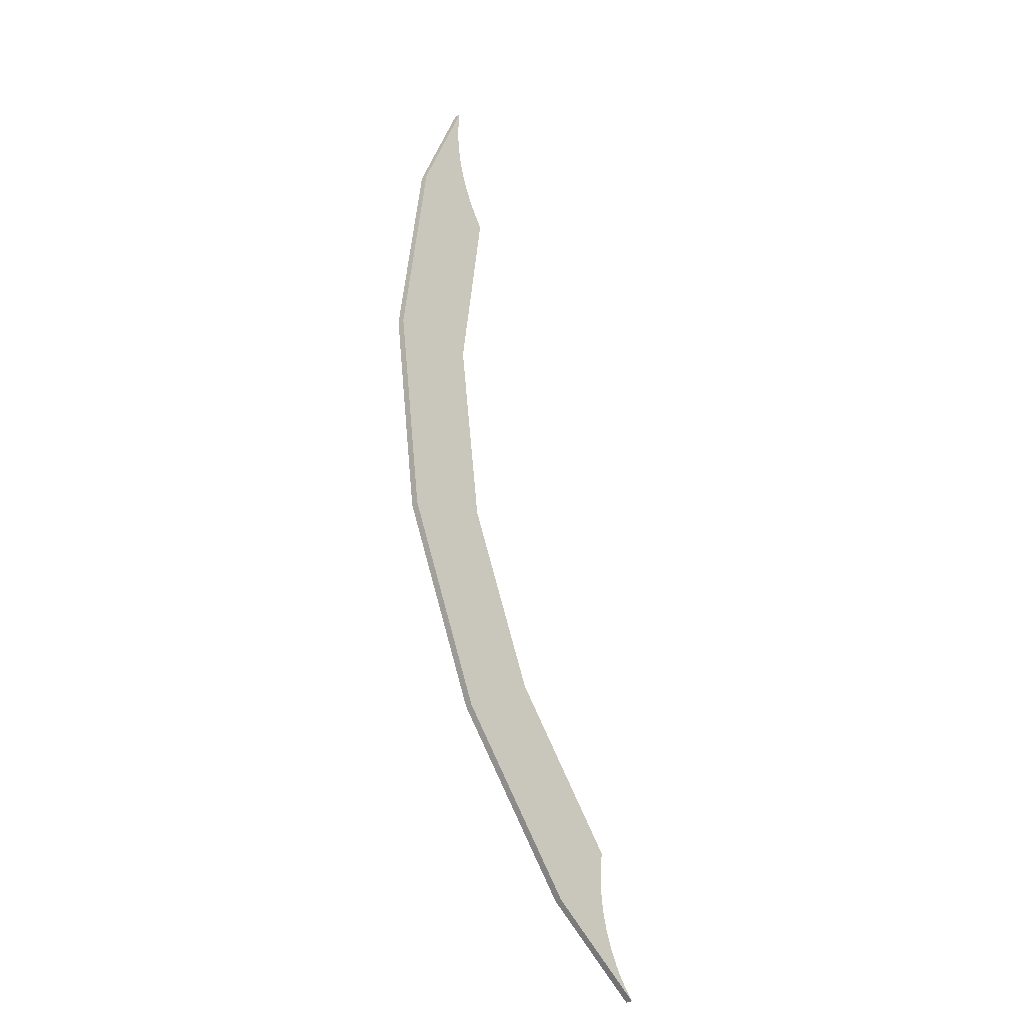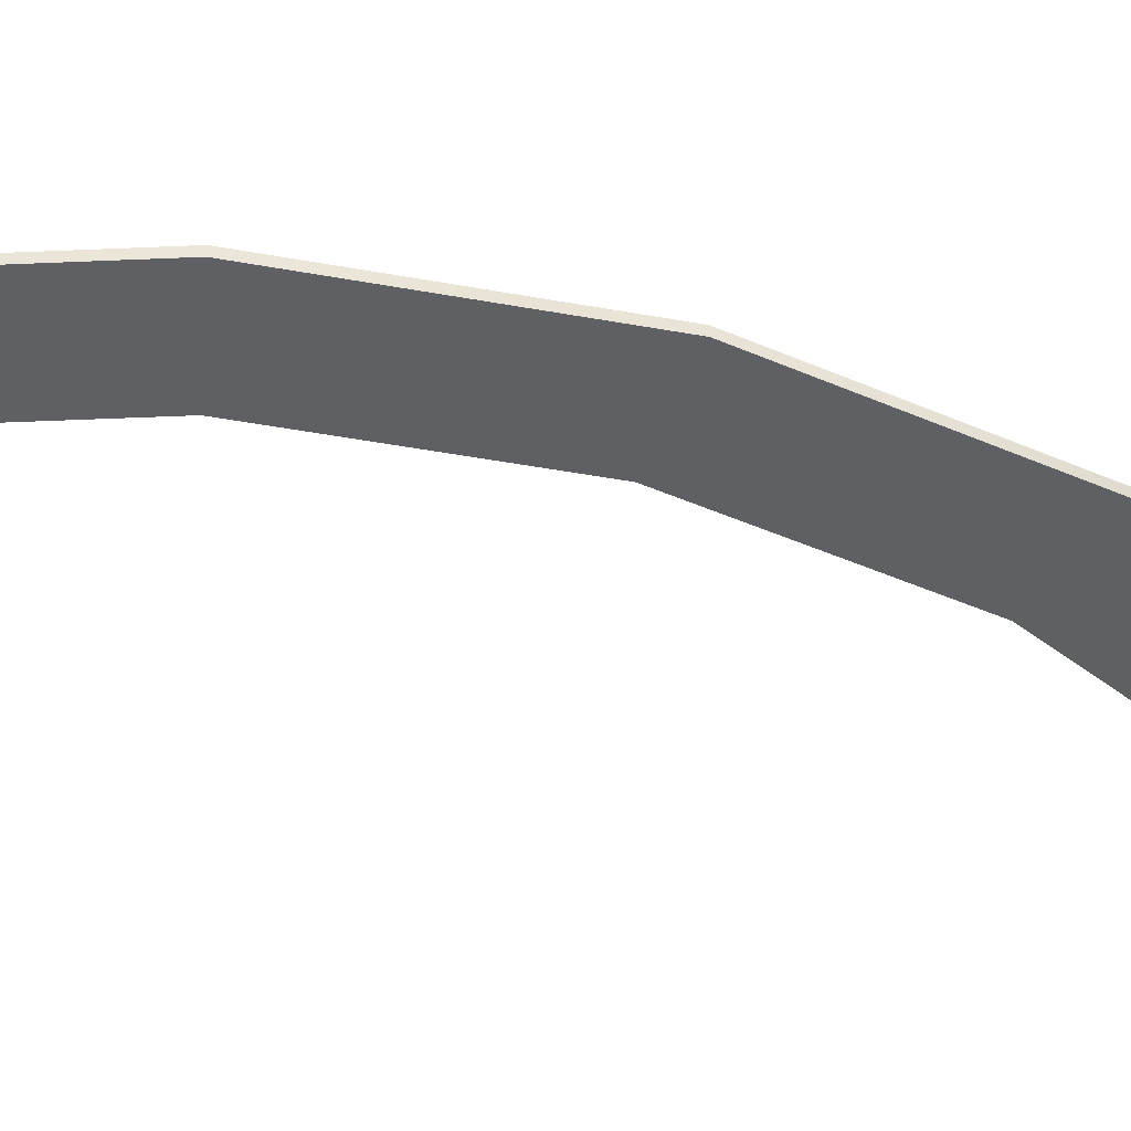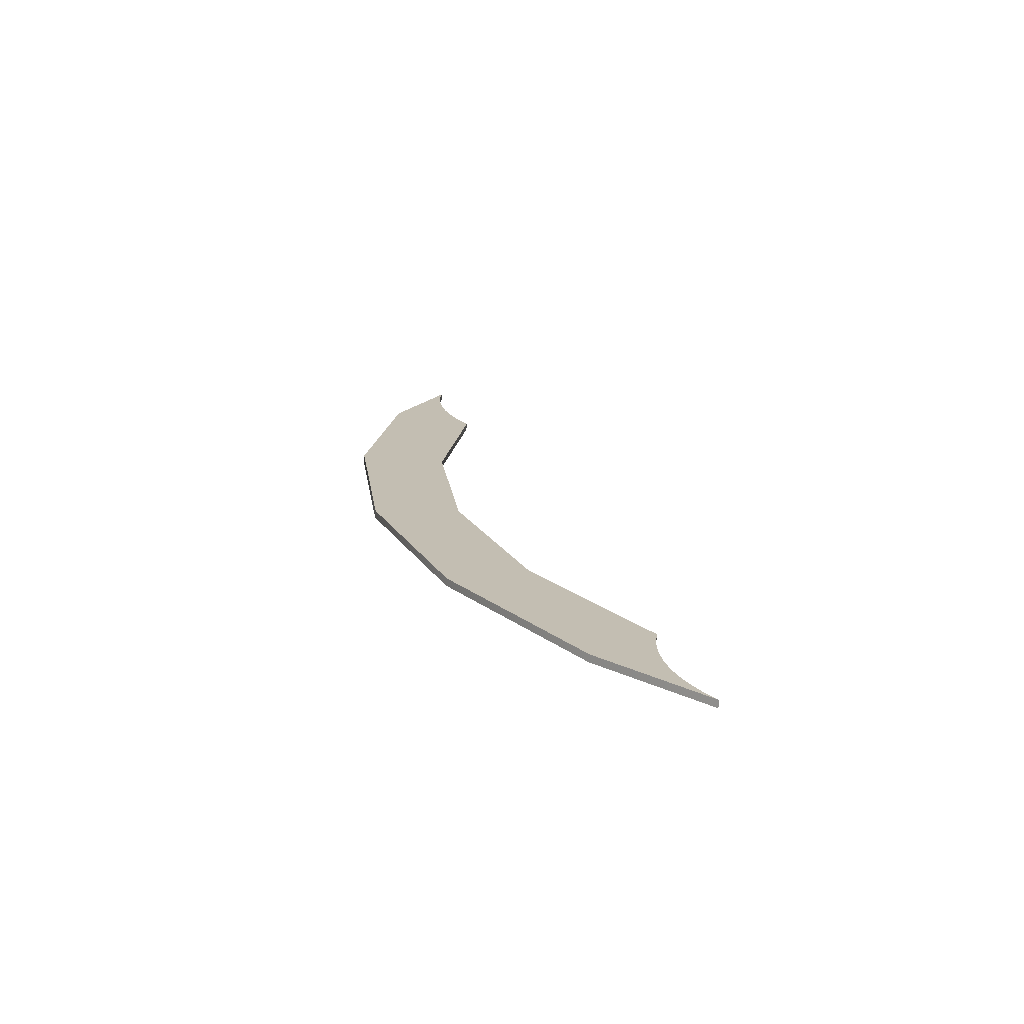
<metadata>
{"format":"obj","ext":"obj","renderer":"f3d","projection":"perspective","resolution":1024,"background":"white","views":[{"elev":-29.3,"azim":-46.7,"up":"+Y"},{"elev":-44.7,"azim":-94.6,"up":"+Z"},{"elev":-73.0,"azim":-5.0,"up":"+Y"}]}
</metadata>
<code>
o #ID24
v -0.07501 0.04035 0.04009
v -0.07501 -0.06207 0.04009
v -0.08175 -0.01086 0.04009
v -0.06278 0.06989 0.04009
v -0.06306 0.06681 0.04009
v -0.06315 0.06371 0.04009
v -0.05992 -0.01086 0.04009
v -0.05525 -0.1098 0.04009
v -0.06306 0.06062 0.04009
v -0.06277 0.05754 0.04009
v -0.0623 0.05449 0.04009
v -0.06163 0.05147 0.04009
v -0.06079 0.04849 0.04009
v -0.05393 -0.05641 0.04009
v -0.0238 -0.1508 0.04009
v -0.03634 -0.09887 0.04009
v -0.00837 -0.1353 0.04009
v -0.008803 -0.1384 0.04009
v -0.009 -0.1416 0.04009
v -0.000404 -0.1678 0.04009
v 0.001602 -0.1703 0.04009
v -0.002222 -0.1653 0.04009
v -0.003842 -0.1626 0.04009
v -0.005254 -0.1598 0.04009
v -0.00645 -0.1569 0.04009
v -0.007423 -0.1539 0.04009
v -0.008169 -0.1509 0.04009
v -0.008682 -0.1478 0.04009
v -0.008959 -0.1447 0.04009
v -0.05976 0.04557 0.04009
v -0.05856 0.04273 0.04009
v -0.05718 0.03996 0.04009
v -0.05563 0.03728 0.04009
v -0.05393 0.0347 0.04009
v -0.05393 0.0347 0.04009
v -0.05563 0.03728 0.04009
v -0.05992 -0.01086 0.04009
v -0.05718 0.03996 0.04009
v -0.05856 0.04273 0.04009
v -0.05976 0.04557 0.04009
v -0.06079 0.04849 0.04009
v -0.009 -0.1416 0.04009
v -0.0238 -0.1508 0.04009
v -0.008959 -0.1447 0.04009
v -0.008682 -0.1478 0.04009
v -0.008169 -0.1509 0.04009
v -0.007423 -0.1539 0.04009
v -0.00645 -0.1569 0.04009
v -0.005254 -0.1598 0.04009
v -0.003842 -0.1626 0.04009
v -0.002222 -0.1653 0.04009
v -0.000404 -0.1678 0.04009
v 0.001602 -0.1703 0.04009
v -0.008803 -0.1384 0.04009
v -0.00837 -0.1353 0.04009
v -0.03634 -0.09887 0.04009
v -0.05393 -0.05641 0.04009
v -0.05525 -0.1098 0.04009
v -0.06163 0.05147 0.04009
v -0.0623 0.05449 0.04009
v -0.06277 0.05754 0.04009
v -0.06306 0.06062 0.04009
v -0.06315 0.06371 0.04009
v -0.07501 -0.06207 0.04009
v -0.06306 0.06681 0.04009
v -0.06278 0.06989 0.04009
v -0.07501 0.04035 0.04009
v -0.08175 -0.01086 0.04009
v 0.001602 -0.1703 0.04009
v -0.000404 -0.1678 0.04187
v 0.001602 -0.1703 0.04187
v -0.000404 -0.1678 0.04009
v -0.000404 -0.1678 0.04009
v 0.001602 -0.1703 0.04009
v -0.000404 -0.1678 0.04187
v 0.001602 -0.1703 0.04187
v 0.001602 -0.1703 0.04009
v -0.0238 -0.1508 0.04187
v -0.0238 -0.1508 0.04009
v 0.001602 -0.1703 0.04187
v 0.001602 -0.1703 0.04187
v 0.001602 -0.1703 0.04009
v -0.0238 -0.1508 0.04187
v -0.0238 -0.1508 0.04009
v -0.05525 -0.1098 0.04187
v -0.05525 -0.1098 0.04009
v -0.05525 -0.1098 0.04009
v -0.05525 -0.1098 0.04187
v -0.07501 -0.06207 0.04187
v -0.07501 -0.06207 0.04009
v -0.07501 -0.06207 0.04009
v -0.07501 -0.06207 0.04187
v -0.08175 -0.01086 0.04187
v -0.08175 -0.01086 0.04009
v -0.08175 -0.01086 0.04009
v -0.08175 -0.01086 0.04187
v -0.07501 0.04035 0.04187
v -0.07501 0.04035 0.04009
v -0.07501 0.04035 0.04009
v -0.07501 0.04035 0.04187
v -0.06278 0.06989 0.04187
v -0.06278 0.06989 0.04009
v -0.06278 0.06989 0.04009
v -0.06278 0.06989 0.04187
v -0.06306 0.06681 0.04009
v -0.06278 0.06989 0.04187
v -0.06306 0.06681 0.04187
v -0.06278 0.06989 0.04009
v -0.06278 0.06989 0.04009
v -0.06306 0.06681 0.04009
v -0.06278 0.06989 0.04187
v -0.06306 0.06681 0.04187
v -0.06315 0.06371 0.04009
v -0.06315 0.06371 0.04187
v -0.06315 0.06371 0.04009
v -0.06315 0.06371 0.04187
v -0.06306 0.06062 0.04009
v -0.06306 0.06062 0.04187
v -0.06306 0.06062 0.04009
v -0.06306 0.06062 0.04187
v -0.06277 0.05754 0.04009
v -0.06277 0.05754 0.04187
v -0.06277 0.05754 0.04009
v -0.06277 0.05754 0.04187
v -0.0623 0.05449 0.04009
v -0.0623 0.05449 0.04187
v -0.0623 0.05449 0.04009
v -0.0623 0.05449 0.04187
v -0.06163 0.05147 0.04009
v -0.06163 0.05147 0.04187
v -0.06163 0.05147 0.04009
v -0.06163 0.05147 0.04187
v -0.06079 0.04849 0.04009
v -0.06079 0.04849 0.04187
v -0.06079 0.04849 0.04009
v -0.06079 0.04849 0.04187
v -0.05976 0.04557 0.04009
v -0.05976 0.04557 0.04187
v -0.05976 0.04557 0.04009
v -0.05976 0.04557 0.04187
v -0.05856 0.04273 0.04009
v -0.05856 0.04273 0.04187
v -0.05856 0.04273 0.04009
v -0.05856 0.04273 0.04187
v -0.05718 0.03996 0.04009
v -0.05718 0.03996 0.04187
v -0.05718 0.03996 0.04009
v -0.05718 0.03996 0.04187
v -0.05563 0.03728 0.04009
v -0.05563 0.03728 0.04187
v -0.05563 0.03728 0.04009
v -0.05563 0.03728 0.04187
v -0.05393 0.0347 0.04009
v -0.05393 0.0347 0.04187
v -0.05393 0.0347 0.04009
v -0.05393 0.0347 0.04187
v -0.05992 -0.01086 0.04009
v -0.05393 0.0347 0.04187
v -0.05992 -0.01086 0.04187
v -0.05393 0.0347 0.04009
v -0.05393 0.0347 0.04009
v -0.05992 -0.01086 0.04009
v -0.05393 0.0347 0.04187
v -0.05992 -0.01086 0.04187
v -0.05393 -0.05641 0.04009
v -0.05393 -0.05641 0.04187
v -0.05393 -0.05641 0.04009
v -0.05393 -0.05641 0.04187
v -0.03634 -0.09887 0.04009
v -0.03634 -0.09887 0.04187
v -0.03634 -0.09887 0.04009
v -0.03634 -0.09887 0.04187
v -0.00837 -0.1353 0.04009
v -0.00837 -0.1353 0.04187
v -0.00837 -0.1353 0.04009
v -0.00837 -0.1353 0.04187
v -0.008803 -0.1384 0.04009
v -0.00837 -0.1353 0.04187
v -0.008803 -0.1384 0.04187
v -0.00837 -0.1353 0.04009
v -0.00837 -0.1353 0.04009
v -0.008803 -0.1384 0.04009
v -0.00837 -0.1353 0.04187
v -0.008803 -0.1384 0.04187
v -0.009 -0.1416 0.04009
v -0.009 -0.1416 0.04187
v -0.009 -0.1416 0.04009
v -0.009 -0.1416 0.04187
v -0.008959 -0.1447 0.04009
v -0.008959 -0.1447 0.04187
v -0.008959 -0.1447 0.04009
v -0.008959 -0.1447 0.04187
v -0.008682 -0.1478 0.04009
v -0.008682 -0.1478 0.04187
v -0.008682 -0.1478 0.04009
v -0.008682 -0.1478 0.04187
v -0.008169 -0.1509 0.04009
v -0.008169 -0.1509 0.04187
v -0.008169 -0.1509 0.04009
v -0.008169 -0.1509 0.04187
v -0.007423 -0.1539 0.04009
v -0.007423 -0.1539 0.04187
v -0.007423 -0.1539 0.04009
v -0.007423 -0.1539 0.04187
v -0.00645 -0.1569 0.04009
v -0.00645 -0.1569 0.04187
v -0.00645 -0.1569 0.04009
v -0.00645 -0.1569 0.04187
v -0.005254 -0.1598 0.04009
v -0.005254 -0.1598 0.04187
v -0.005254 -0.1598 0.04009
v -0.005254 -0.1598 0.04187
v -0.003842 -0.1626 0.04009
v -0.003842 -0.1626 0.04187
v -0.003842 -0.1626 0.04009
v -0.003842 -0.1626 0.04187
v -0.002222 -0.1653 0.04009
v -0.002222 -0.1653 0.04187
v -0.002222 -0.1653 0.04009
v -0.002222 -0.1653 0.04187
v -0.07501 -0.06207 0.04187
v -0.07501 0.04035 0.04187
v -0.08175 -0.01086 0.04187
v -0.06278 0.06989 0.04187
v -0.06306 0.06681 0.04187
v -0.06315 0.06371 0.04187
v -0.0238 -0.1508 0.04187
v -0.008959 -0.1447 0.04187
v -0.009 -0.1416 0.04187
v -0.008682 -0.1478 0.04187
v -0.008169 -0.1509 0.04187
v -0.007423 -0.1539 0.04187
v -0.00645 -0.1569 0.04187
v -0.005254 -0.1598 0.04187
v -0.003842 -0.1626 0.04187
v -0.002222 -0.1653 0.04187
v -0.000404 -0.1678 0.04187
v 0.001602 -0.1703 0.04187
v -0.06306 0.06062 0.04187
v -0.05992 -0.01086 0.04187
v -0.05525 -0.1098 0.04187
v -0.06277 0.05754 0.04187
v -0.0623 0.05449 0.04187
v -0.06163 0.05147 0.04187
v -0.06079 0.04849 0.04187
v -0.05393 -0.05641 0.04187
v -0.03634 -0.09887 0.04187
v -0.00837 -0.1353 0.04187
v -0.008803 -0.1384 0.04187
v -0.05976 0.04557 0.04187
v -0.05856 0.04273 0.04187
v -0.05718 0.03996 0.04187
v -0.05563 0.03728 0.04187
v -0.05393 0.0347 0.04187
v -0.05393 0.0347 0.04187
v -0.05992 -0.01086 0.04187
v -0.05563 0.03728 0.04187
v -0.05718 0.03996 0.04187
v -0.05856 0.04273 0.04187
v -0.05976 0.04557 0.04187
v -0.06079 0.04849 0.04187
v -0.009 -0.1416 0.04187
v -0.0238 -0.1508 0.04187
v -0.008803 -0.1384 0.04187
v -0.00837 -0.1353 0.04187
v -0.03634 -0.09887 0.04187
v -0.05393 -0.05641 0.04187
v -0.05525 -0.1098 0.04187
v -0.06163 0.05147 0.04187
v -0.0623 0.05449 0.04187
v -0.06277 0.05754 0.04187
v -0.06306 0.06062 0.04187
v -0.07501 -0.06207 0.04187
v -0.06315 0.06371 0.04187
v 0.001602 -0.1703 0.04187
v -0.000404 -0.1678 0.04187
v -0.002222 -0.1653 0.04187
v -0.003842 -0.1626 0.04187
v -0.005254 -0.1598 0.04187
v -0.00645 -0.1569 0.04187
v -0.007423 -0.1539 0.04187
v -0.008169 -0.1509 0.04187
v -0.008682 -0.1478 0.04187
v -0.008959 -0.1447 0.04187
v -0.06306 0.06681 0.04187
v -0.06278 0.06989 0.04187
v -0.07501 0.04035 0.04187
v -0.08175 -0.01086 0.04187
f 35 36 37
f 36 38 37
f 38 39 37
f 39 40 37
f 41 37 40
f 42 43 44
f 44 43 45
f 45 43 46
f 46 43 47
f 47 43 48
f 48 43 49
f 49 43 50
f 50 43 51
f 51 43 52
f 53 52 43
f 42 54 43
f 54 55 43
f 55 56 43
f 56 57 43
f 43 57 58
f 57 37 58
f 41 59 37
f 59 60 37
f 60 61 37
f 61 62 37
f 63 64 62
f 62 64 37
f 58 37 64
f 63 65 64
f 65 66 64
f 66 67 64
f 68 64 67
f 73 74 75
f 76 75 74
f 81 82 83
f 84 83 82
f 87 88 84
f 83 84 88
f 91 92 87
f 88 87 92
f 95 96 91
f 92 91 96
f 99 100 95
f 96 95 100
f 103 104 99
f 100 99 104
f 109 110 111
f 112 111 110
f 110 115 112
f 116 112 115
f 115 119 116
f 120 116 119
f 119 123 120
f 124 120 123
f 123 127 124
f 128 124 127
f 127 131 128
f 132 128 131
f 131 135 132
f 136 132 135
f 135 139 136
f 140 136 139
f 139 143 140
f 144 140 143
f 143 147 144
f 148 144 147
f 147 151 148
f 152 148 151
f 151 155 152
f 156 152 155
f 161 162 163
f 164 163 162
f 162 167 164
f 168 164 167
f 167 171 168
f 172 168 171
f 171 175 172
f 176 172 175
f 181 182 183
f 184 183 182
f 182 187 184
f 188 184 187
f 187 191 188
f 192 188 191
f 191 195 192
f 196 192 195
f 195 199 196
f 200 196 199
f 199 203 200
f 204 200 203
f 203 207 204
f 208 204 207
f 207 211 208
f 212 208 211
f 211 215 212
f 216 212 215
f 215 219 216
f 220 216 219
f 219 73 220
f 75 220 73
f 255 256 257
f 257 256 258
f 258 256 259
f 259 256 260
f 261 260 256
f 262 263 264
f 264 263 265
f 265 263 266
f 266 263 267
f 263 268 267
f 267 268 256
f 261 256 269
f 269 256 270
f 270 256 271
f 271 256 272
f 268 273 256
f 256 273 272
f 274 272 273
f 275 263 276
f 276 263 277
f 277 263 278
f 278 263 279
f 279 263 280
f 280 263 281
f 281 263 282
f 282 263 283
f 283 263 284
f 262 284 263
f 274 273 285
f 285 273 286
f 286 273 287
f 288 287 273
f 1 2 3
f 2 1 4
f 2 4 5
f 2 5 6
f 2 7 8
f 7 2 9
f 9 2 6
f 7 9 10
f 7 10 11
f 7 11 12
f 7 12 13
f 8 7 14
f 8 14 15
f 15 14 16
f 15 16 17
f 15 17 18
f 15 18 19
f 15 20 21
f 20 15 22
f 22 15 23
f 23 15 24
f 24 15 25
f 25 15 26
f 26 15 27
f 27 15 28
f 28 15 29
f 29 15 19
f 30 7 13
f 7 30 31
f 7 31 32
f 7 32 33
f 7 33 34
f 69 70 71
f 70 69 72
f 77 78 79
f 78 77 80
f 85 79 78
f 79 85 86
f 89 86 85
f 86 89 90
f 93 90 89
f 90 93 94
f 97 94 93
f 94 97 98
f 101 98 97
f 98 101 102
f 105 106 107
f 106 105 108
f 113 107 114
f 107 113 105
f 117 114 118
f 114 117 113
f 121 118 122
f 118 121 117
f 125 122 126
f 122 125 121
f 129 126 130
f 126 129 125
f 133 130 134
f 130 133 129
f 137 134 138
f 134 137 133
f 141 138 142
f 138 141 137
f 145 142 146
f 142 145 141
f 149 146 150
f 146 149 145
f 153 150 154
f 150 153 149
f 157 158 159
f 158 157 160
f 165 159 166
f 159 165 157
f 169 166 170
f 166 169 165
f 173 170 174
f 170 173 169
f 177 178 179
f 178 177 180
f 185 179 186
f 179 185 177
f 189 186 190
f 186 189 185
f 193 190 194
f 190 193 189
f 197 194 198
f 194 197 193
f 201 198 202
f 198 201 197
f 205 202 206
f 202 205 201
f 209 206 210
f 206 209 205
f 213 210 214
f 210 213 209
f 217 214 218
f 214 217 213
f 72 218 70
f 218 72 217
f 221 222 223
f 222 221 224
f 224 221 225
f 225 221 226
f 227 228 229
f 228 227 230
f 230 227 231
f 231 227 232
f 232 227 233
f 233 227 234
f 234 227 235
f 235 227 236
f 236 227 237
f 237 227 238
f 221 239 226
f 239 221 240
f 240 221 241
f 239 240 242
f 242 240 243
f 243 240 244
f 244 240 245
f 240 241 246
f 246 241 227
f 246 227 247
f 247 227 248
f 248 227 249
f 249 227 229
f 240 250 245
f 250 240 251
f 251 240 252
f 252 240 253
f 253 240 254

</code>
